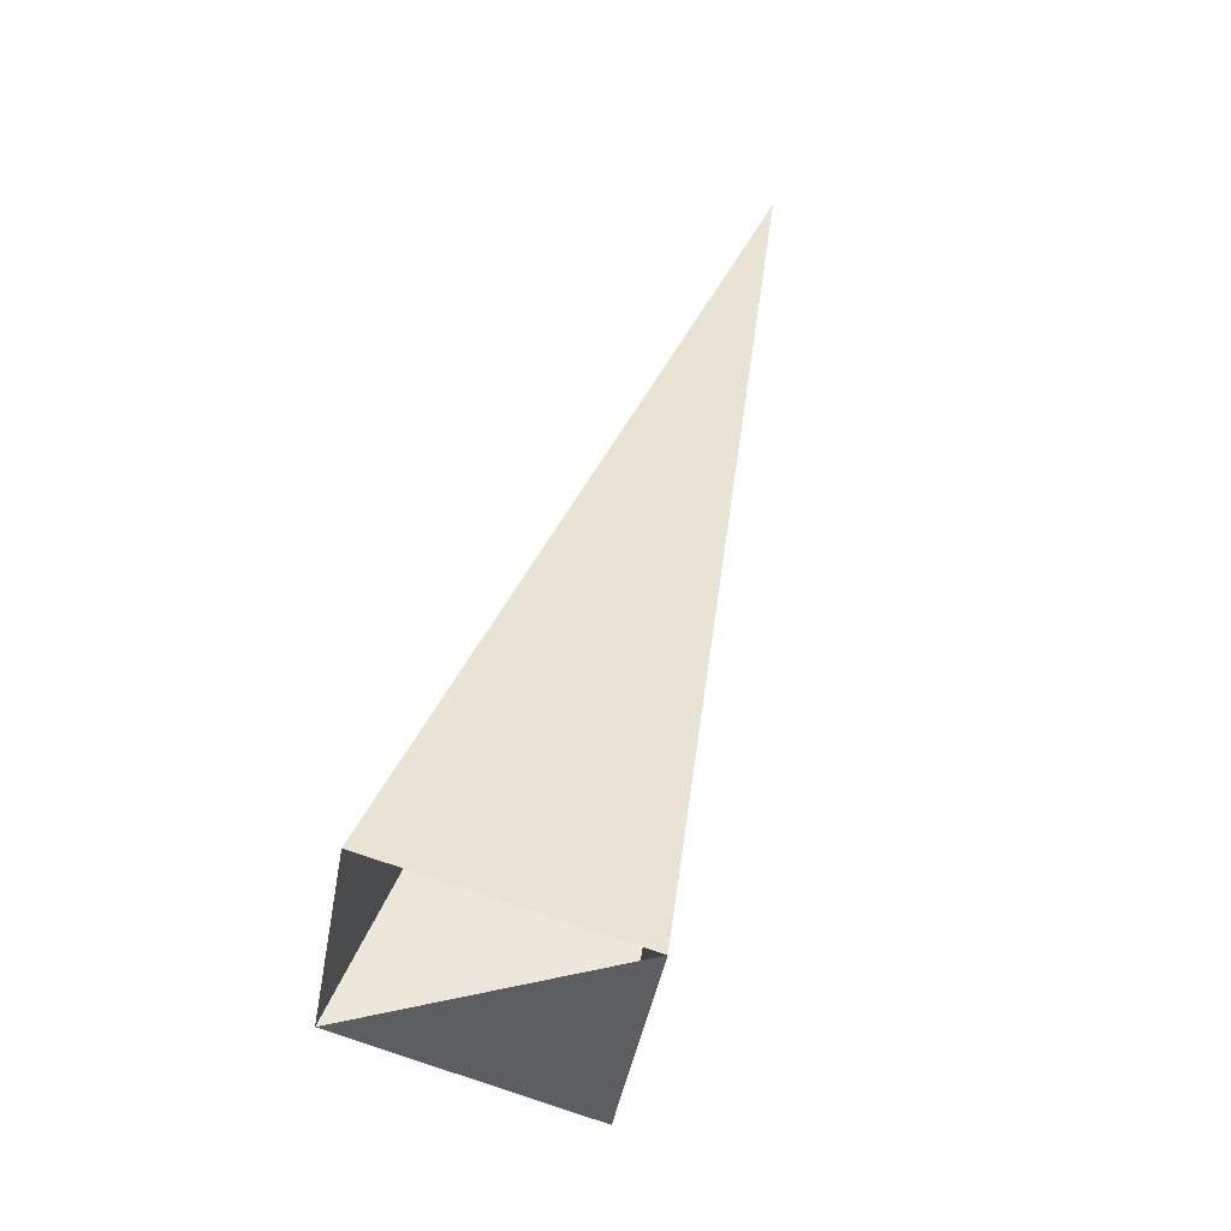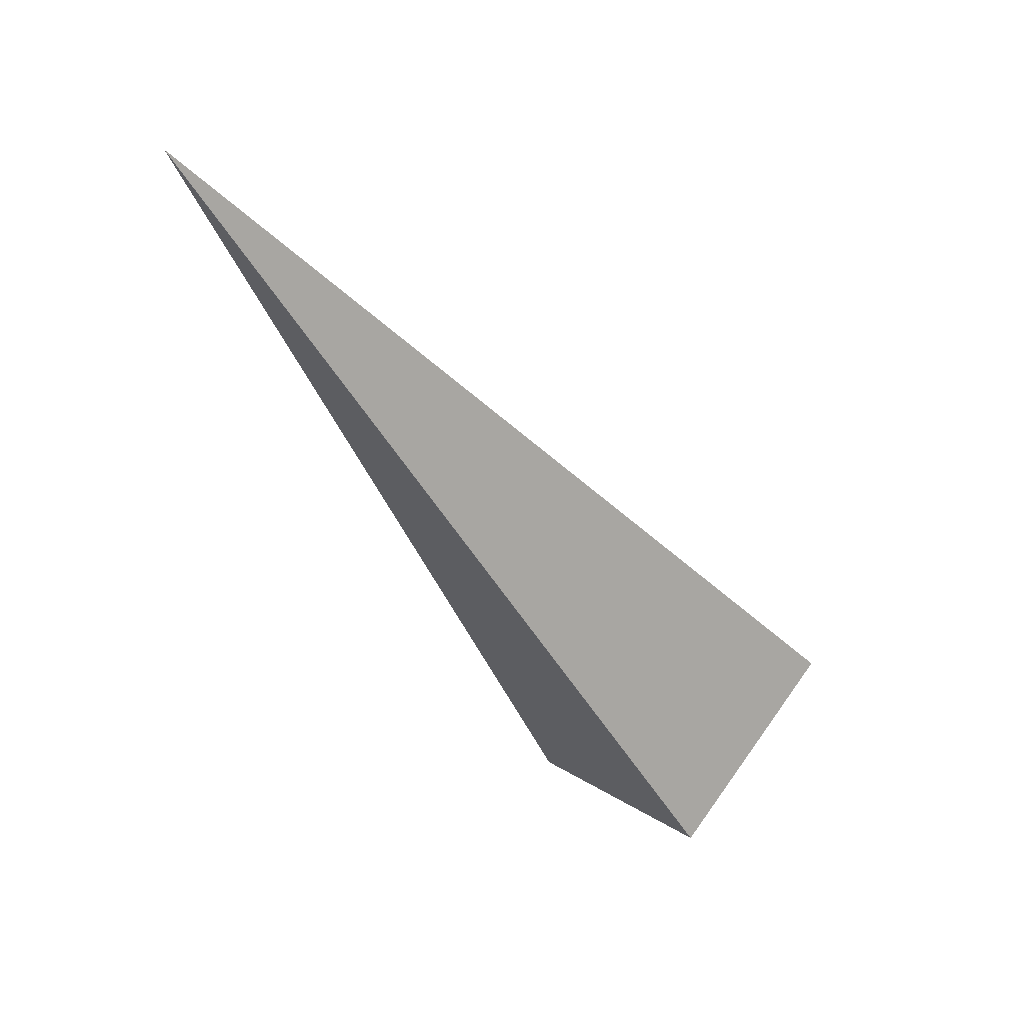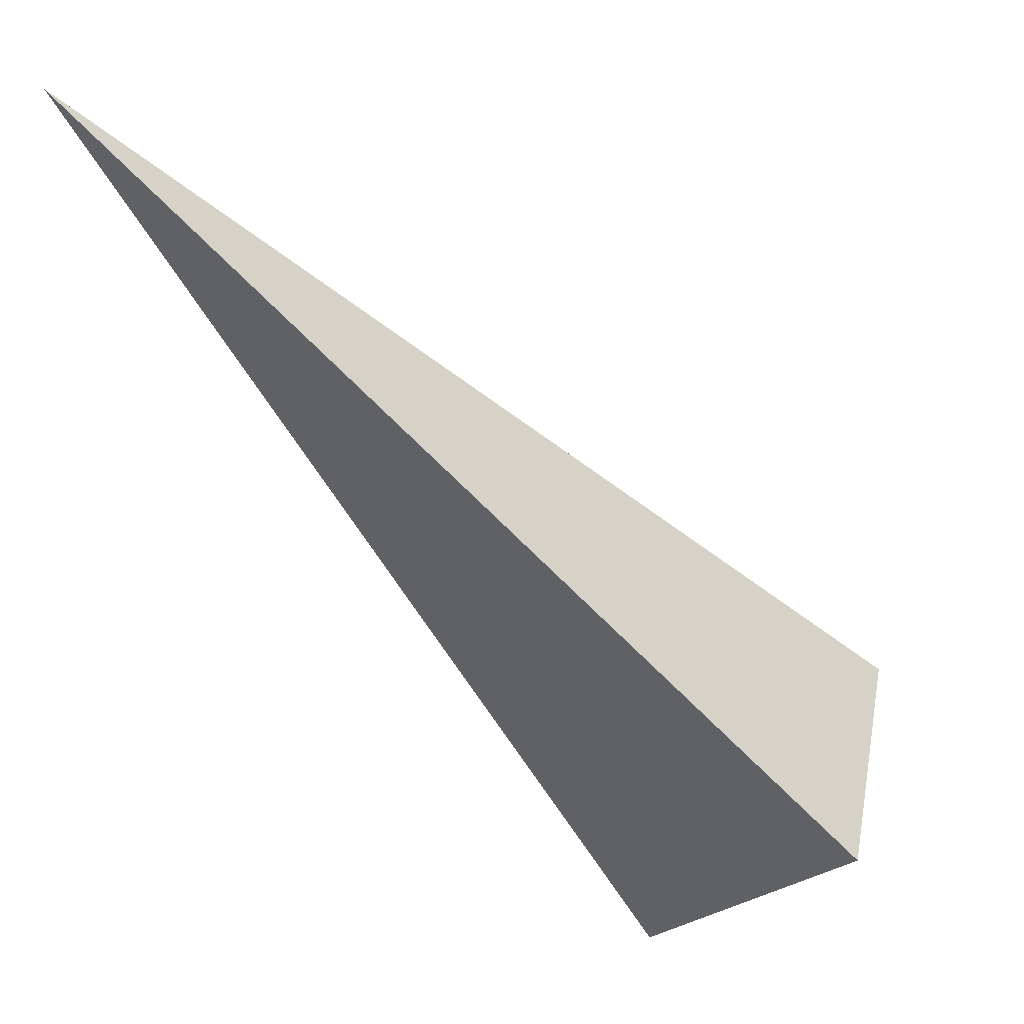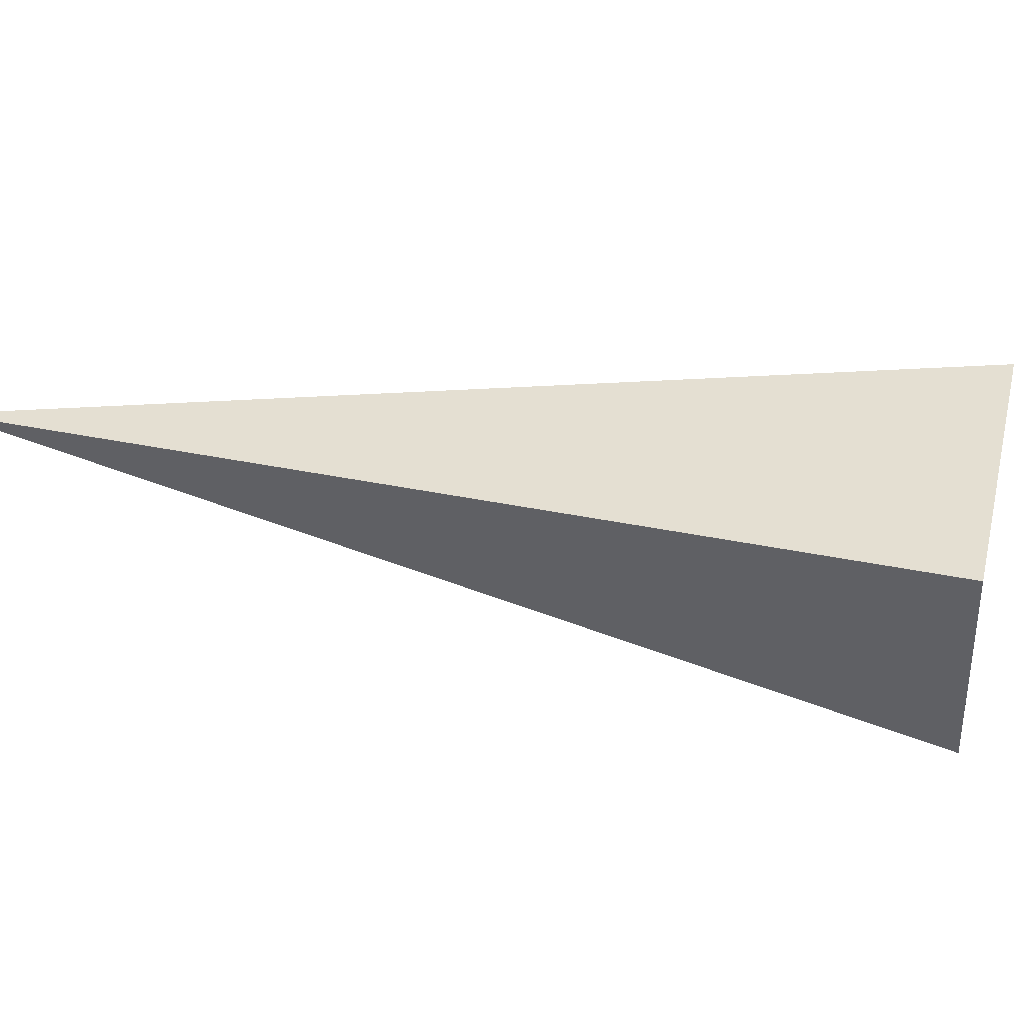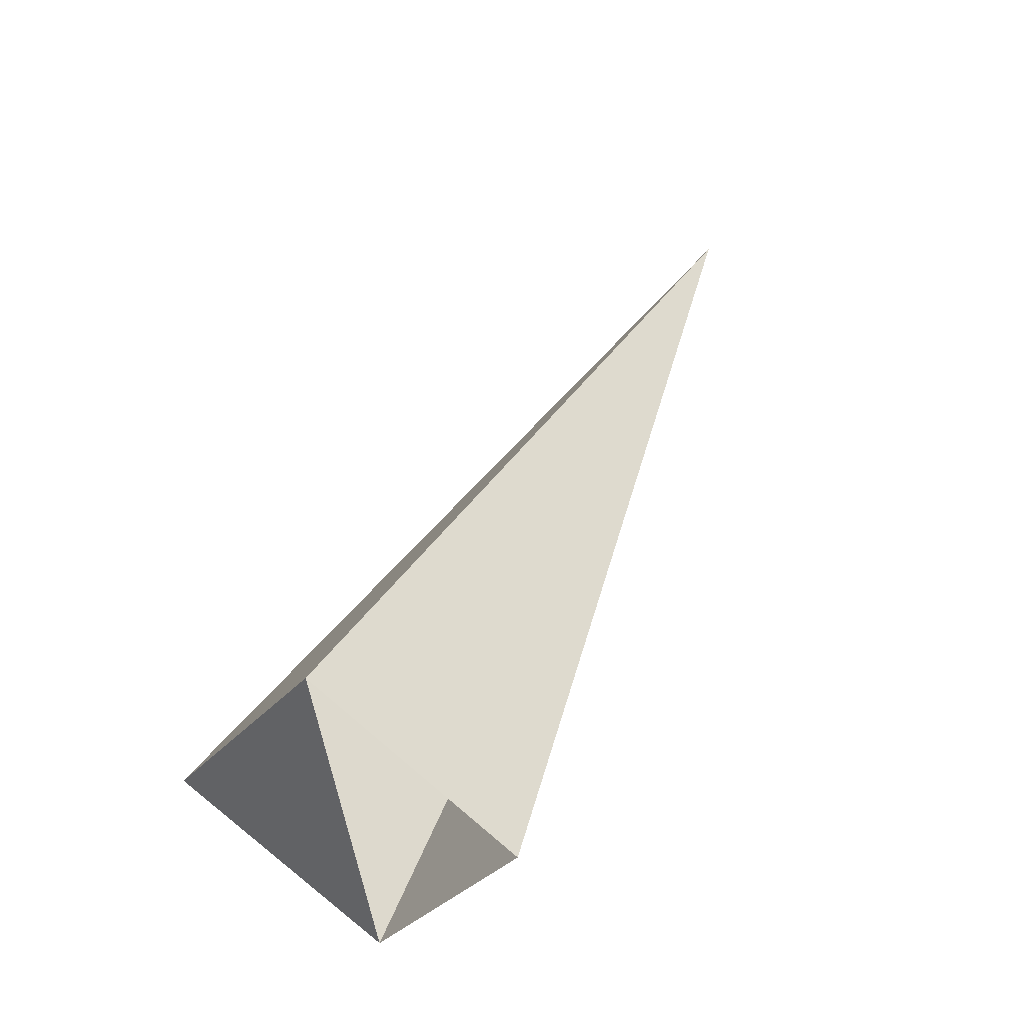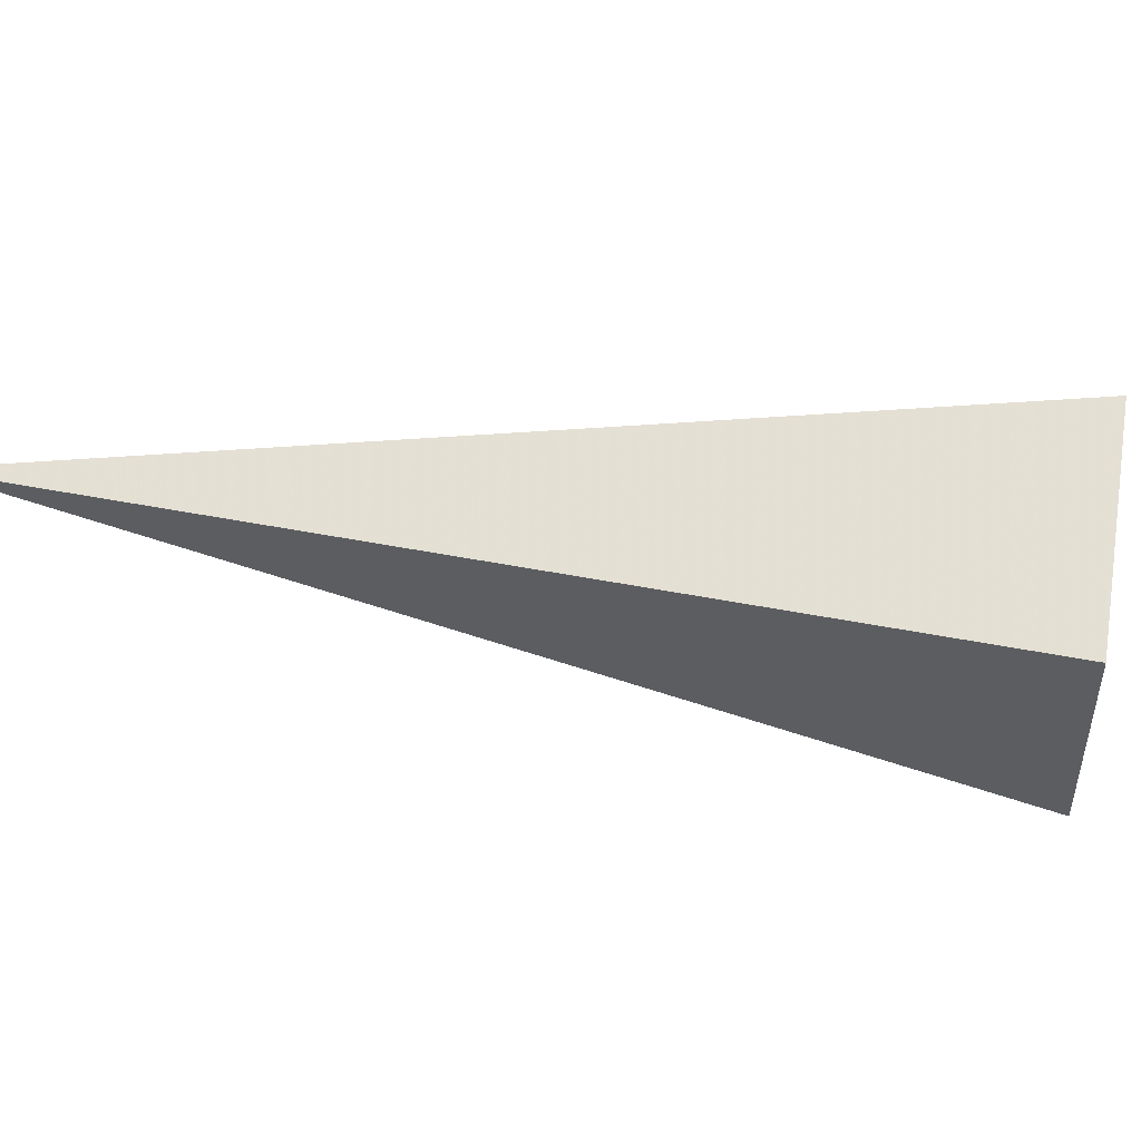
<metadata>
{"format":"obj","ext":"obj","renderer":"f3d","projection":"perspective","resolution":1024,"background":"white","views":[{"elev":-73.8,"azim":62.1,"up":"+Y"},{"elev":64.4,"azim":-155.6,"up":"+Y"},{"elev":-56.1,"azim":-174.3,"up":"+Z"},{"elev":36.5,"azim":-110.5,"up":"+Z"},{"elev":-23.0,"azim":-44.4,"up":"+Y"},{"elev":43.9,"azim":-114.1,"up":"+Z"}]}
</metadata>
<code>
o 2389141432816
v 5150 -160.2 -553.4
v 5149 -160 -553.5
v 5150 -158.4 -553.2
v 5150 -158.4 -553.2
v 5149 -160 -553.5
v 5149 -159.9 -553
v 5150 -158.4 -553.2
v 5150 -158.4 -553.2
v 5149 -159.9 -553
v 5150 -160.2 -552.9
v 5150 -158.4 -553.2
v 5150 -158.4 -553.2
v 5150 -160.2 -552.9
v 5150 -160.2 -553.4
v 5150 -158.4 -553.2
v 5150 -158.4 -553.2
v 5150 -160.2 -553.4
v 5149 -160 -553.5
v 5149 -159.9 -553
v 5150 -160.2 -552.9
f 1 2 3
f 5 6 7
f 9 10 11
f 13 14 15
f 17 18 19

</code>
